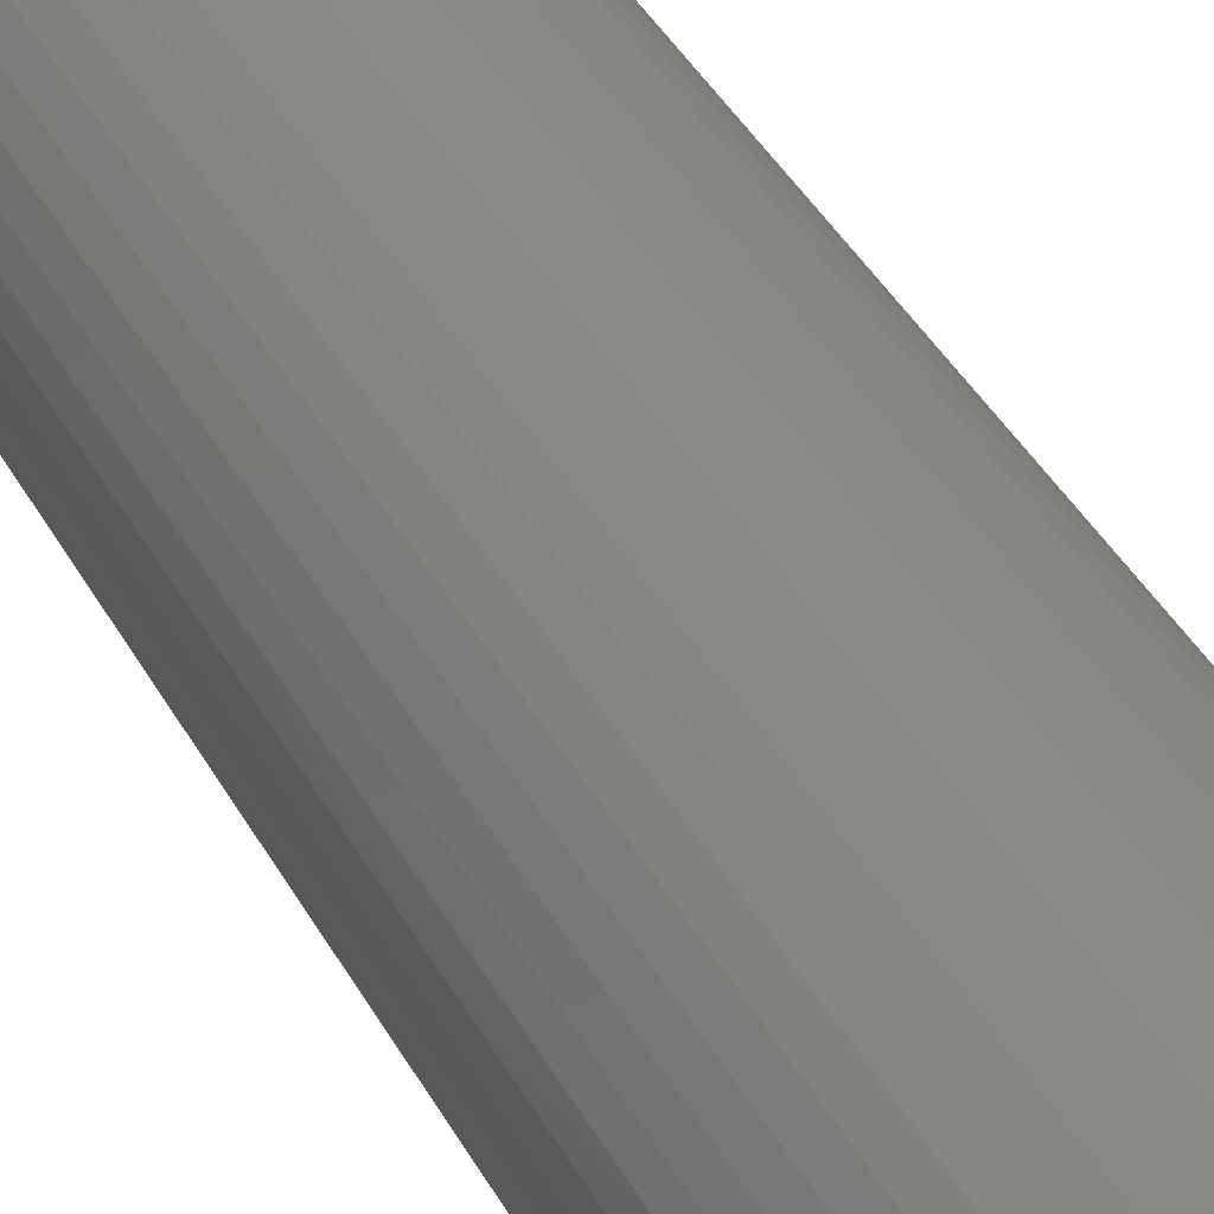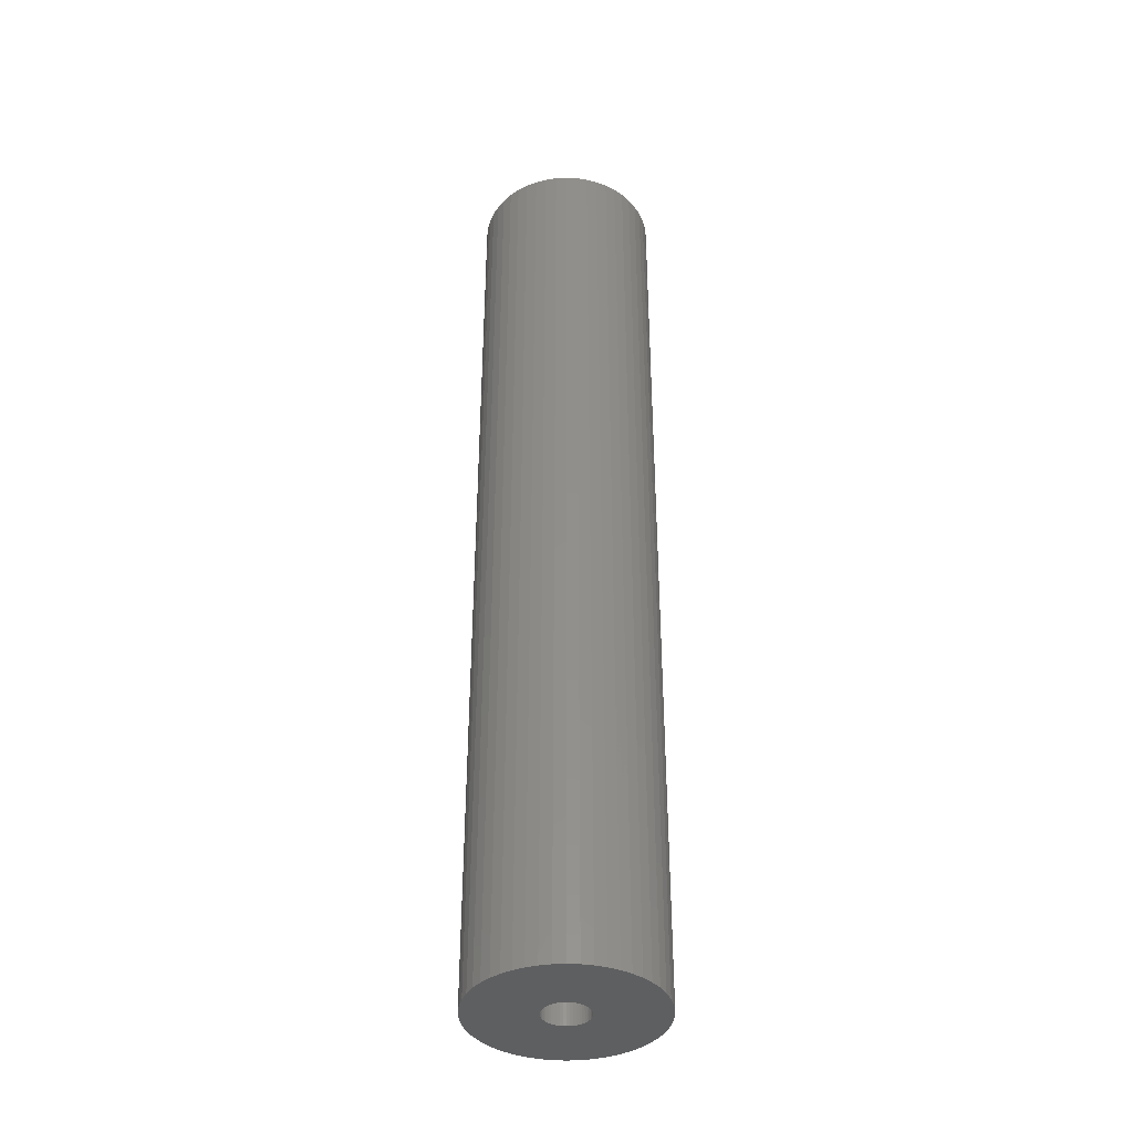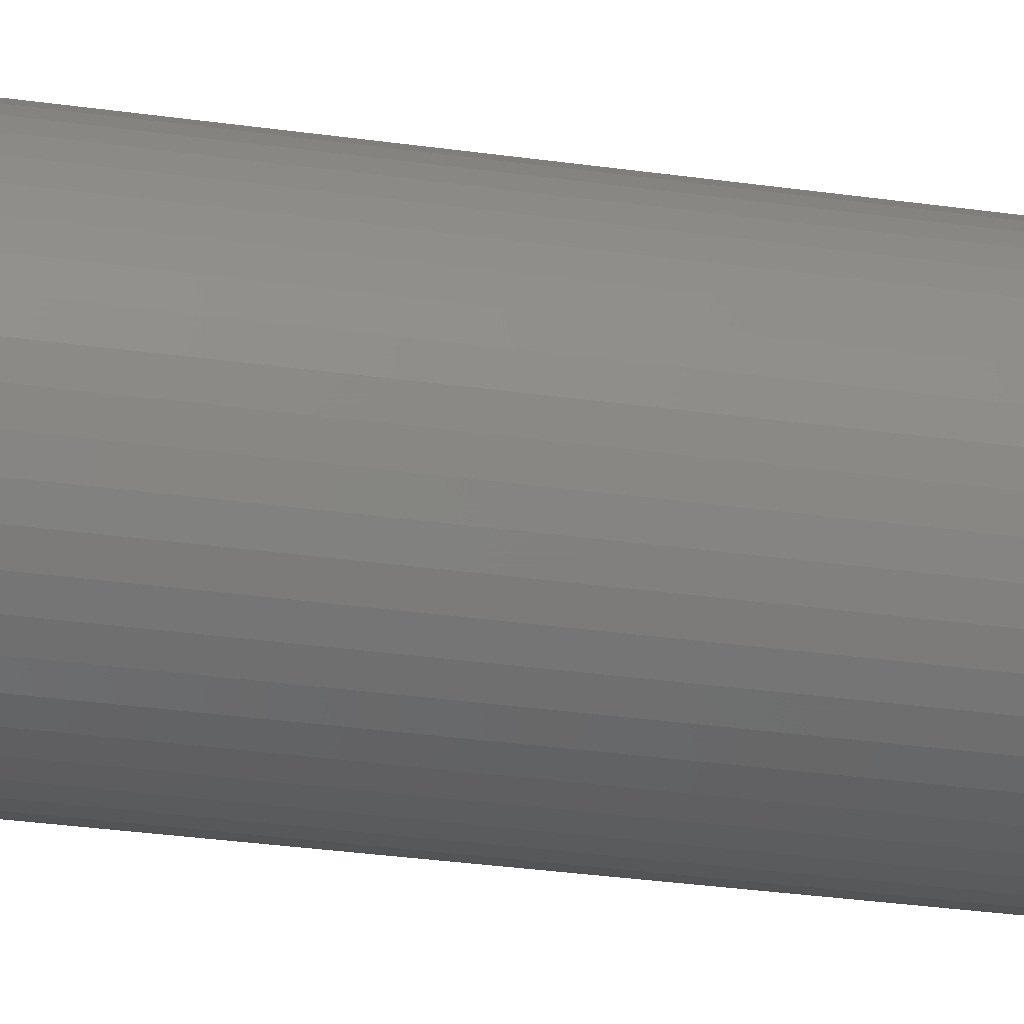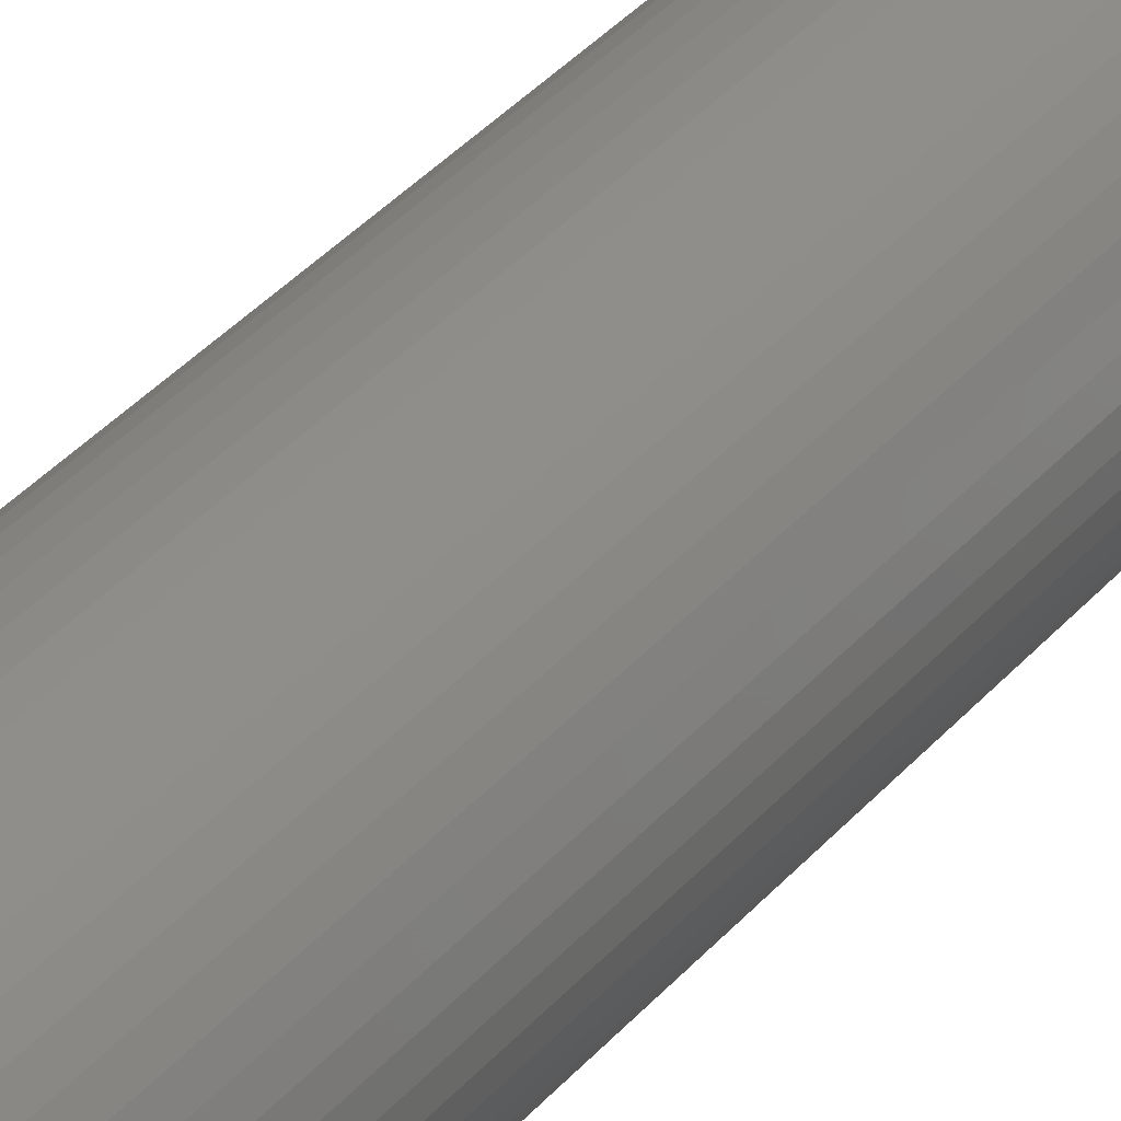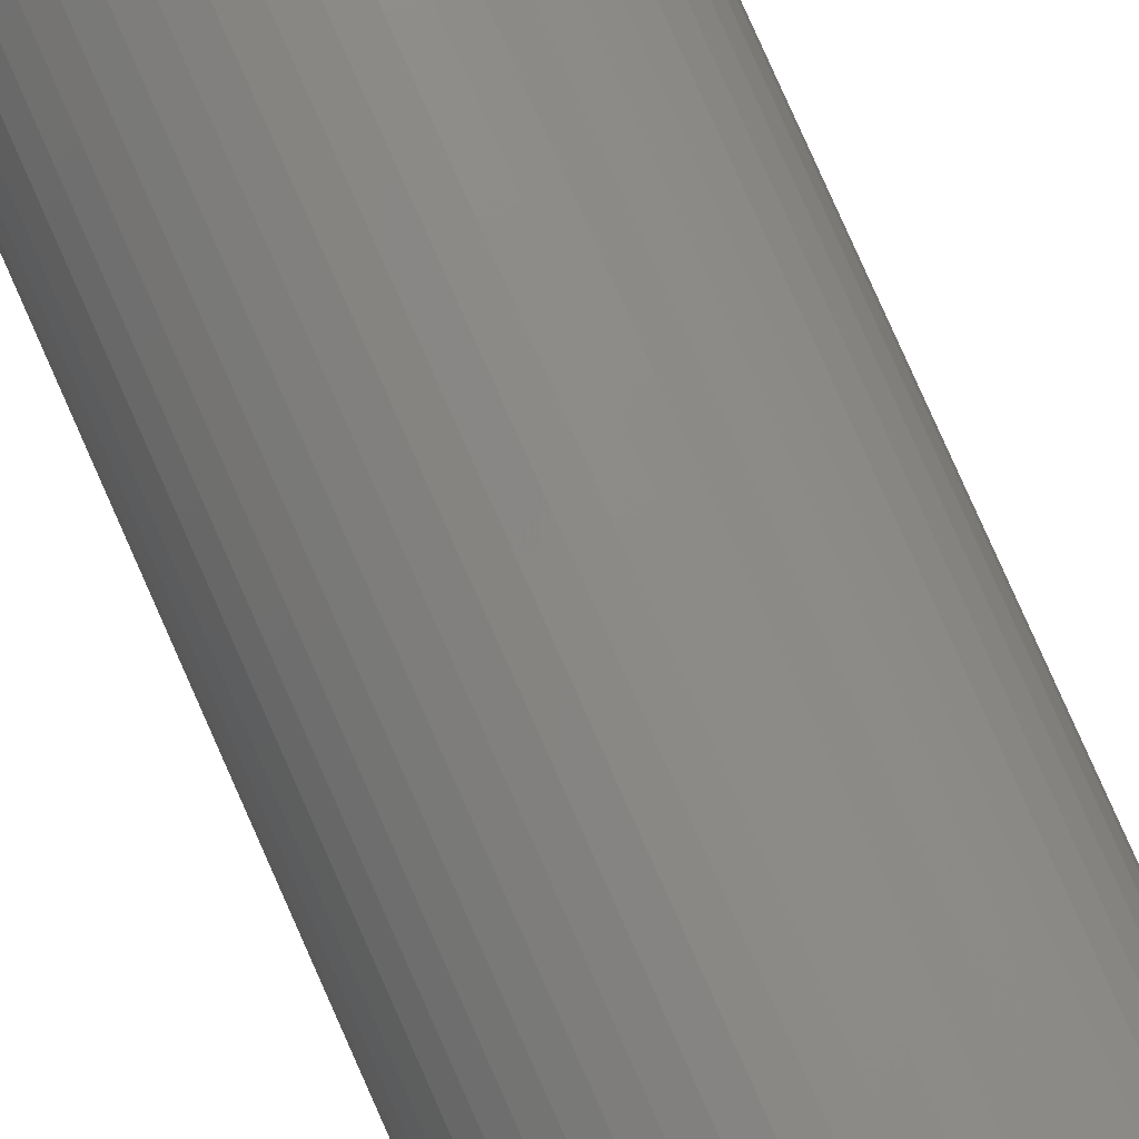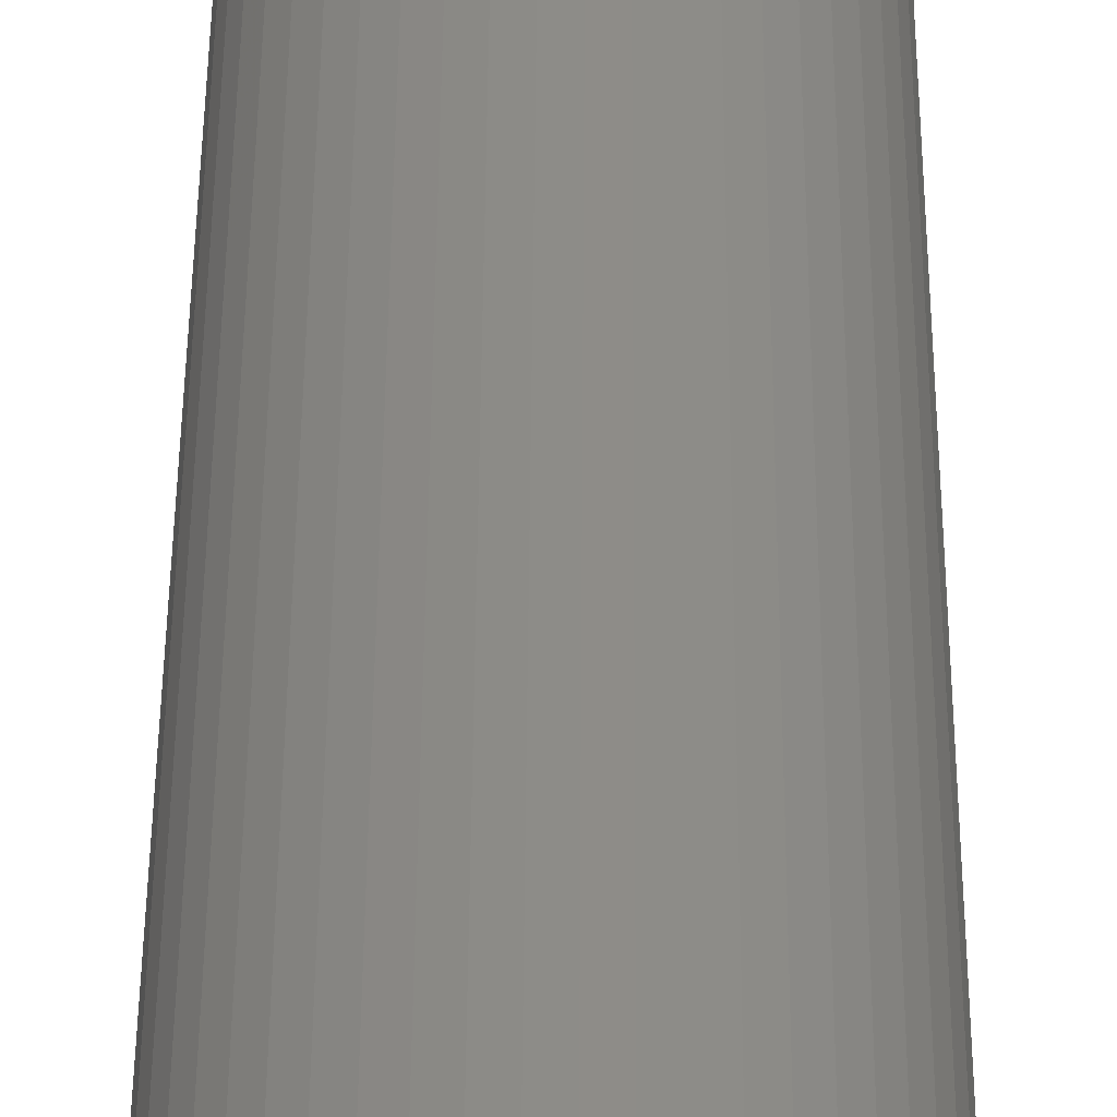
<metadata>
{"format":"stl","ext":"stl","renderer":"f3d","projection":"perspective","resolution":1024,"background":"white","views":[{"elev":31.2,"azim":158.4,"up":"+Y"},{"elev":-38.7,"azim":133.3,"up":"+Z"},{"elev":-25.4,"azim":-103.7,"up":"+Y"},{"elev":39.0,"azim":-143.5,"up":"+Y"},{"elev":78.5,"azim":-23.8,"up":"+Y"},{"elev":36.3,"azim":0.3,"up":"+Y"}]}
</metadata>
<code>
# stl→obj: 200 verts, 400 faces
v 6.25 0 33
v 6.201 0.7833 -33
v 6.201 0.7833 33
v 6.25 0 -33
v -6.25 0 -33
v -6.201 0.7833 33
v -6.201 0.7833 -33
v -6.25 0 33
v 0.3924 6.238 -33
v -0.3924 6.238 33
v 0.3924 6.238 33
v -0.3924 6.238 -33
v -0.3924 -6.238 -33
v 0.3924 -6.238 33
v -0.3924 -6.238 33
v 0.3924 -6.238 -33
v 4.556 4.278 -33
v 3.984 4.816 33
v 4.556 4.278 33
v 3.984 4.816 -33
v -3.984 4.816 -33
v -4.556 4.278 33
v -3.984 4.816 33
v -4.556 4.278 -33
v -1.931 5.944 -33
v -2.661 5.655 33
v -1.931 5.944 33
v -2.661 5.655 -33
v 5.811 2.301 33
v 5.477 3.011 -33
v 5.477 3.011 33
v 5.811 2.301 -33
v 5.056 3.674 -33
v 5.056 3.674 33
v 2.661 5.655 -33
v 1.931 5.944 33
v 2.661 5.655 33
v 1.931 5.944 -33
v 1.171 6.139 33
v 1.171 6.139 -33
v 3.349 5.277 -33
v 3.349 5.277 33
v -5.811 2.301 -33
v -5.477 3.011 33
v -5.477 3.011 -33
v -5.811 2.301 33
v -5.056 3.674 -33
v -5.056 3.674 33
v -6.054 1.554 -33
v -6.054 1.554 33
v -3.349 5.277 33
v -3.349 5.277 -33
v -1.171 6.139 33
v -1.171 6.139 -33
v 1.171 -6.139 33
v 1.171 -6.139 -33
v 1.931 -5.944 -33
v 2.661 -5.655 33
v 1.931 -5.944 33
v 2.661 -5.655 -33
v 6.054 1.554 33
v 6.054 1.554 -33
v 1.55 0 33
v 1.538 0.1943 33
v 6.201 -0.7833 33
v 1.501 0.3855 33
v 1.538 -0.1943 33
v 1.441 0.5706 33
v 6.054 -1.554 33
v 1.358 0.7467 33
v 1.501 -0.3855 33
v 1.254 0.9111 33
v 5.811 -2.301 33
v 1.13 1.061 33
v 1.441 -0.5706 33
v 0.988 1.194 33
v 5.477 -3.011 33
v 0.8305 1.309 33
v 1.358 -0.7467 33
v 0.66 1.402 33
v 5.056 -3.674 33
v 1.254 -0.9111 33
v 0.479 1.474 33
v 0.2904 1.523 33
v 0.09732 1.547 33
v -0.09732 1.547 33
v -0.2904 1.523 33
v -0.479 1.474 33
v -0.66 1.402 33
v -0.8305 1.309 33
v -0.988 1.194 33
v -1.13 1.061 33
v -1.254 0.9111 33
v 4.556 -4.278 33
v 1.13 -1.061 33
v 3.984 -4.816 33
v 0.988 -1.194 33
v 3.349 -5.277 33
v 0.8305 -1.309 33
v 0.66 -1.402 33
v 0.479 -1.474 33
v 0.2904 -1.523 33
v 0.09732 -1.547 33
v -0.09732 -1.547 33
v -0.2904 -1.523 33
v -1.171 -6.139 33
v -0.479 -1.474 33
v -1.931 -5.944 33
v -0.66 -1.402 33
v -2.661 -5.655 33
v -0.8305 -1.309 33
v -3.349 -5.277 33
v -0.988 -1.194 33
v -3.984 -4.816 33
v -1.13 -1.061 33
v -4.556 -4.278 33
v -1.254 -0.9111 33
v -5.056 -3.674 33
v -1.358 -0.7467 33
v -5.477 -3.011 33
v -1.441 -0.5706 33
v -5.811 -2.301 33
v -1.501 -0.3855 33
v -6.054 -1.554 33
v -1.538 -0.1943 33
v -6.201 -0.7833 33
v -1.55 0 33
v -1.358 0.7467 33
v -1.441 0.5706 33
v -1.501 0.3855 33
v -1.538 0.1943 33
v 6.201 -0.7833 -33
v 5.056 -3.674 -33
v 4.556 -4.278 -33
v 6.054 -1.554 -33
v 5.811 -2.301 -33
v -5.477 -3.011 -33
v -5.811 -2.301 -33
v 1.55 0 -33
v 1.538 -0.1943 -33
v 1.501 -0.3855 -33
v 1.538 0.1943 -33
v 1.441 -0.5706 -33
v 5.477 -3.011 -33
v 1.358 -0.7467 -33
v 1.501 0.3855 -33
v 1.254 -0.9111 -33
v 1.13 -1.061 -33
v 3.984 -4.816 -33
v 1.441 0.5706 -33
v 0.988 -1.194 -33
v 3.349 -5.277 -33
v 0.8305 -1.309 -33
v 1.358 0.7467 -33
v 0.66 -1.402 -33
v 1.254 0.9111 -33
v 0.479 -1.474 -33
v 0.2904 -1.523 -33
v 0.09732 -1.547 -33
v -0.09732 -1.547 -33
v -0.2904 -1.523 -33
v -1.171 -6.139 -33
v -0.479 -1.474 -33
v -1.931 -5.944 -33
v -0.66 -1.402 -33
v -2.661 -5.655 -33
v -0.8305 -1.309 -33
v -3.349 -5.277 -33
v -0.988 -1.194 -33
v -3.984 -4.816 -33
v -1.13 -1.061 -33
v -4.556 -4.278 -33
v -1.254 -0.9111 -33
v -5.056 -3.674 -33
v 1.13 1.061 -33
v 0.988 1.194 -33
v 0.8305 1.309 -33
v 0.66 1.402 -33
v 0.479 1.474 -33
v 0.2904 1.523 -33
v 0.09732 1.547 -33
v -0.09732 1.547 -33
v -0.2904 1.523 -33
v -0.479 1.474 -33
v -0.66 1.402 -33
v -0.8305 1.309 -33
v -0.988 1.194 -33
v -1.13 1.061 -33
v -1.254 0.9111 -33
v -1.358 0.7467 -33
v -1.441 0.5706 -33
v -1.501 0.3855 -33
v -1.538 0.1943 -33
v -1.55 0 -33
v -1.358 -0.7467 -33
v -1.441 -0.5706 -33
v -1.501 -0.3855 -33
v -6.054 -1.554 -33
v -1.538 -0.1943 -33
v -6.201 -0.7833 -33
f 1 2 3
f 2 1 4
f 5 6 7
f 6 5 8
f 9 10 11
f 10 9 12
f 13 14 15
f 14 13 16
f 17 18 19
f 18 17 20
f 21 22 23
f 22 21 24
f 25 26 27
f 26 25 28
f 29 30 31
f 30 29 32
f 31 33 34
f 33 31 30
f 35 36 37
f 36 35 38
f 38 39 36
f 39 38 40
f 41 37 42
f 37 41 35
f 43 44 45
f 44 43 46
f 47 22 24
f 22 47 48
f 49 46 43
f 46 49 50
f 28 51 26
f 51 28 52
f 12 53 10
f 53 12 54
f 16 55 14
f 55 16 56
f 57 58 59
f 58 57 60
f 61 32 29
f 32 61 62
f 3 62 61
f 62 3 2
f 34 17 19
f 17 34 33
f 40 11 39
f 11 40 9
f 20 42 18
f 42 20 41
f 45 48 47
f 48 45 44
f 7 50 49
f 50 7 6
f 63 1 3
f 64 3 61
f 1 63 65
f 66 61 29
f 67 65 63
f 68 29 31
f 65 67 69
f 70 31 34
f 71 69 67
f 72 34 19
f 69 71 73
f 74 19 18
f 75 73 71
f 76 18 42
f 73 75 77
f 78 42 37
f 79 77 75
f 80 37 36
f 77 79 81
f 82 81 79
f 3 64 63
f 61 66 64
f 29 68 66
f 31 70 68
f 34 72 70
f 83 36 39
f 19 74 72
f 18 76 74
f 42 78 76
f 37 80 78
f 36 83 80
f 84 39 11
f 39 84 83
f 11 85 84
f 11 86 85
f 10 86 11
f 86 10 87
f 53 87 10
f 87 53 88
f 27 88 53
f 88 27 89
f 26 89 27
f 89 26 90
f 51 90 26
f 90 51 91
f 23 91 51
f 91 23 92
f 22 92 23
f 92 22 93
f 48 93 22
f 81 82 94
f 95 94 82
f 94 95 96
f 97 96 95
f 96 97 98
f 99 98 97
f 98 99 58
f 100 58 99
f 58 100 59
f 101 59 100
f 59 101 55
f 102 55 101
f 55 102 14
f 103 14 102
f 104 14 103
f 15 104 105
f 104 15 14
f 106 105 107
f 108 107 109
f 110 109 111
f 112 111 113
f 114 113 115
f 105 106 15
f 116 115 117
f 118 117 119
f 120 119 121
f 122 121 123
f 124 123 125
f 126 125 127
f 93 48 128
f 107 108 106
f 44 128 48
f 109 110 108
f 128 44 129
f 111 112 110
f 46 129 44
f 113 114 112
f 129 46 130
f 115 116 114
f 50 130 46
f 117 118 116
f 130 50 131
f 119 120 118
f 6 131 50
f 121 122 120
f 131 6 127
f 123 124 122
f 8 127 6
f 125 126 124
f 127 8 126
f 52 23 51
f 23 52 21
f 54 27 53
f 27 54 25
f 65 4 1
f 4 65 132
f 94 133 81
f 133 94 134
f 73 135 69
f 135 73 136
f 69 132 65
f 132 69 135
f 137 122 138
f 122 137 120
f 139 4 132
f 140 132 135
f 4 139 2
f 141 135 136
f 142 2 139
f 143 136 144
f 2 142 62
f 145 144 133
f 146 62 142
f 147 133 134
f 62 146 32
f 148 134 149
f 150 32 146
f 151 149 152
f 32 150 30
f 153 152 60
f 154 30 150
f 155 60 57
f 30 154 33
f 156 33 154
f 132 140 139
f 135 141 140
f 136 143 141
f 144 145 143
f 133 147 145
f 157 57 56
f 134 148 147
f 149 151 148
f 152 153 151
f 60 155 153
f 57 157 155
f 158 56 16
f 56 158 157
f 16 159 158
f 16 160 159
f 13 160 16
f 160 13 161
f 162 161 13
f 161 162 163
f 164 163 162
f 163 164 165
f 166 165 164
f 165 166 167
f 168 167 166
f 167 168 169
f 170 169 168
f 169 170 171
f 172 171 170
f 171 172 173
f 174 173 172
f 33 156 17
f 175 17 156
f 17 175 20
f 176 20 175
f 20 176 41
f 177 41 176
f 41 177 35
f 178 35 177
f 35 178 38
f 179 38 178
f 38 179 40
f 180 40 179
f 40 180 9
f 181 9 180
f 182 9 181
f 12 182 183
f 182 12 9
f 54 183 184
f 25 184 185
f 28 185 186
f 52 186 187
f 21 187 188
f 183 54 12
f 24 188 189
f 47 189 190
f 45 190 191
f 43 191 192
f 49 192 193
f 7 193 194
f 173 174 195
f 184 25 54
f 137 195 174
f 185 28 25
f 195 137 196
f 186 52 28
f 138 196 137
f 187 21 52
f 196 138 197
f 188 24 21
f 198 197 138
f 189 47 24
f 197 198 199
f 190 45 47
f 200 199 198
f 191 43 45
f 199 200 194
f 192 49 43
f 5 194 200
f 193 7 49
f 194 5 7
f 60 98 58
f 98 60 152
f 81 144 77
f 144 81 133
f 138 124 198
f 124 138 122
f 56 59 55
f 59 56 57
f 77 136 73
f 136 77 144
f 162 15 106
f 15 162 13
f 166 108 110
f 108 166 164
f 164 106 108
f 106 164 162
f 172 118 174
f 118 172 116
f 172 114 116
f 114 172 170
f 198 126 200
f 126 198 124
f 200 8 5
f 8 200 126
f 149 94 96
f 94 149 134
f 152 96 98
f 96 152 149
f 168 110 112
f 110 168 166
f 170 112 114
f 112 170 168
f 174 120 137
f 120 174 118
f 150 70 154
f 70 150 68
f 130 191 129
f 191 130 192
f 154 72 156
f 72 154 70
f 180 83 84
f 83 180 179
f 179 80 83
f 80 179 178
f 185 88 89
f 88 185 184
f 129 190 128
f 190 129 191
f 141 67 140
f 67 141 71
f 177 76 78
f 76 177 176
f 131 192 130
f 192 131 193
f 93 188 92
f 188 93 189
f 186 89 90
f 89 186 185
f 184 87 88
f 87 184 183
f 139 64 142
f 64 139 63
f 143 71 141
f 71 143 75
f 169 115 113
f 115 169 171
f 119 196 121
f 196 119 195
f 151 99 97
f 99 151 153
f 142 66 146
f 66 142 64
f 146 68 150
f 68 146 66
f 176 74 76
f 74 176 175
f 182 85 86
f 85 182 181
f 178 78 80
f 78 178 177
f 127 193 131
f 193 127 194
f 128 189 93
f 189 128 190
f 183 86 87
f 86 183 182
f 187 90 91
f 90 187 186
f 188 91 92
f 91 188 187
f 140 63 139
f 63 140 67
f 159 104 103
f 104 159 160
f 121 197 123
f 197 121 196
f 115 173 117
f 173 115 171
f 158 103 102
f 103 158 159
f 157 102 101
f 102 157 158
f 156 74 175
f 74 156 72
f 181 84 85
f 84 181 180
f 165 111 109
f 111 165 167
f 161 107 105
f 107 161 163
f 153 100 99
f 100 153 155
f 148 82 147
f 82 148 95
f 145 75 143
f 75 145 79
f 147 79 145
f 79 147 82
f 160 105 104
f 105 160 161
f 123 199 125
f 199 123 197
f 125 194 127
f 194 125 199
f 117 195 119
f 195 117 173
f 155 101 100
f 101 155 157
f 148 97 95
f 97 148 151
f 167 113 111
f 113 167 169
f 163 109 107
f 109 163 165

</code>
